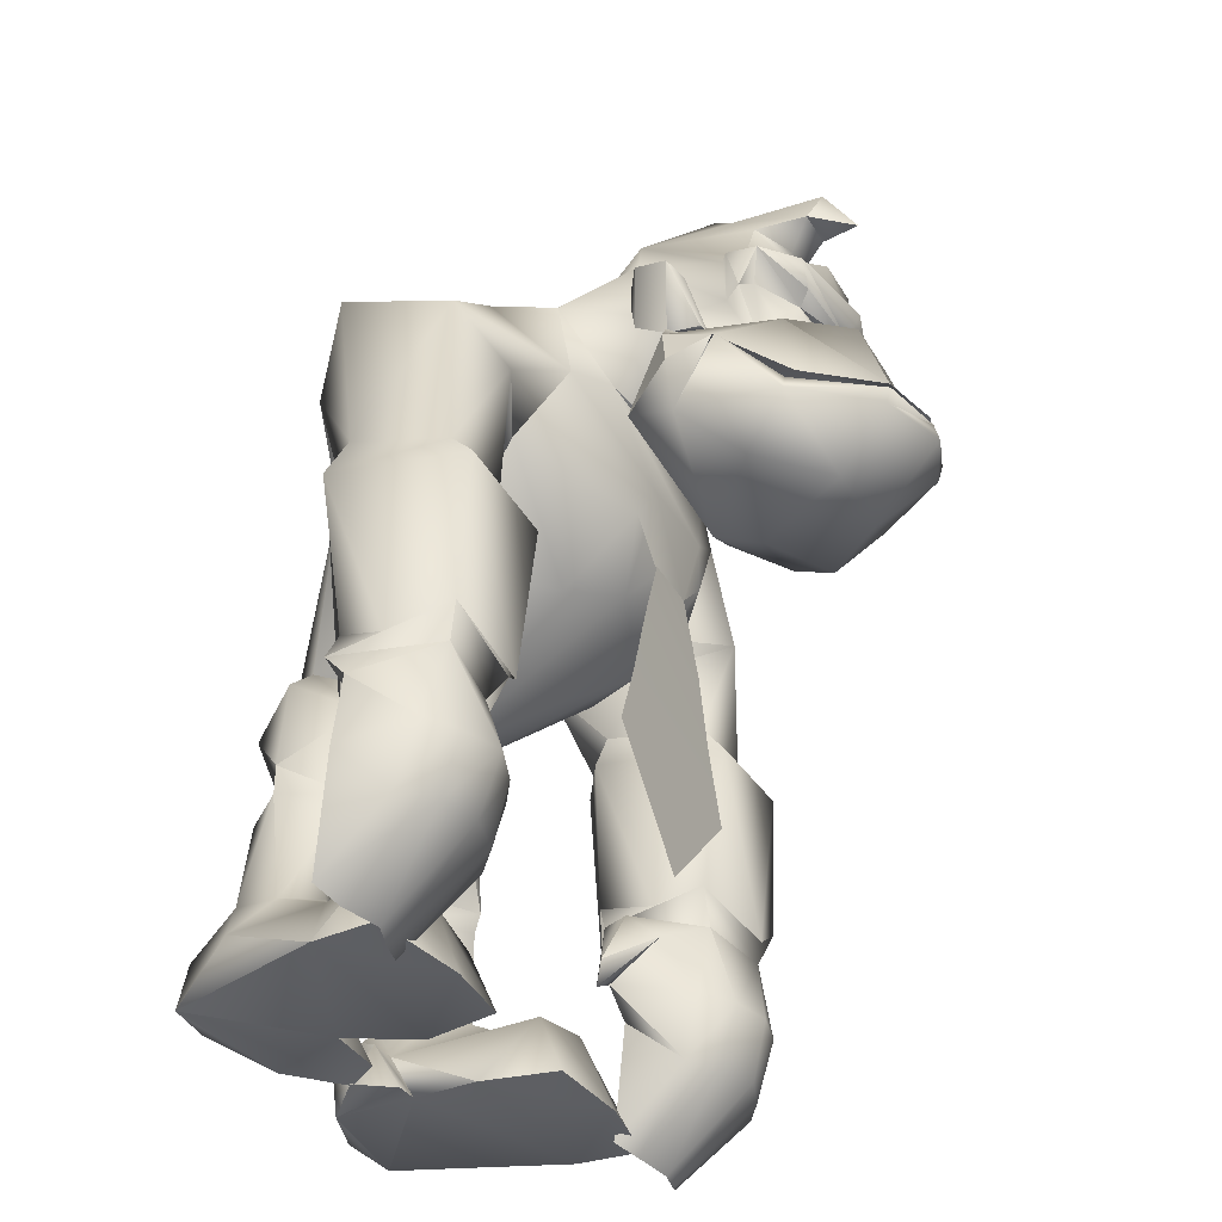
<metadata>
{"format":"obj","ext":"obj","renderer":"f3d","projection":"perspective","resolution":1024,"background":"white","views":[{"elev":-36.4,"azim":-63.1,"up":"+Y"}]}
</metadata>
<code>
g
v -2.585 13.43 6.987
v -3.174 14.75 8.31
v -3.615 14.75 5.369
v 3.738 14.75 8.31
v 3.15 13.43 6.987
v 4.18 14.75 5.369
v -0.9677 13.13 8.899
v -1.556 14.6 10.52
v 1.385 13.13 8.899
v 0.3563 14.46 11.25
v 2.121 14.6 10.52
v 2.121 15.04 10.66
v 3.591 15.19 8.31
v -1.556 15.04 10.66
v -3.026 15.19 8.31
v 0.3563 15.04 11.11
v 0.3563 12.84 6.104
v 0.3563 13.57 4.634
v -3.468 17.1 6.546
v 4.033 17.1 6.546
v 3.444 15.75 3.686
v 4.474 16.34 5.304
v 4.033 17.07 6.48
v -2.879 15.75 3.686
v -3.909 16.34 5.304
v -3.468 17.07 6.48
v -1.409 15.31 10.6
v 0.3563 15.31 11.04
v 0.3563 16.92 9.863
v 1.974 15.31 10.6
v 1.238 18.25 9.569
v -0.6727 18.25 9.569
v 0.2093 18.39 8.392
v -0.9677 18.1 8.245
v 3.003 17.81 8.098
v 0.5033 18.39 8.392
v -2.438 17.81 8.098
v 1.68 18.1 8.245
v 1.974 17.81 7.51
v 2.415 17.51 7.216
v -1.262 17.81 7.51
v -1.703 17.51 7.216
v -3.468 17.66 5.01
v -2.732 18.84 5.01
v 4.033 17.66 5.01
v -2.879 15.45 8.539
v 0.3563 16.92 3.686
v 3.444 15.45 8.539
v 3.444 18.84 5.01
v 0.3563 18.98 8.833
v 2.268 19.42 8.539
v 2.709 20.31 8.539
v 3.297 20.6 7.51
v 0.3563 19.72 9.275
v -1.85 20.31 8.539
v -0.5257 20.45 8.686
v 3.444 20.6 6.627
v 3.003 20.75 6.333
v 2.415 21.34 6.774
v -1.556 19.42 8.539
v -2.585 20.6 7.51
v -1.115 19.28 8.098
v -1.85 20.01 7.069
v -2.732 20.6 6.627
v -2.291 20.75 6.333
v -2.438 19.13 6.48
v -2.585 19.42 6.922
v 1.238 20.45 8.686
v 3.297 19.42 6.922
v 2.562 20.01 7.069
v -1.703 21.34 6.774
v 1.827 19.28 8.098
v 3.15 19.13 6.48
v -3.615 20.31 4.274
v -3.174 20.31 4.421
v -3.026 19.72 3.833
v -3.174 17.95 5.01
v -2.438 18.25 5.892
v -2.879 18.1 5.892
v -2.879 20.01 5.451
v -3.762 20.01 5.304
v -3.026 18.69 3.98
v 3.738 19.72 3.833
v 3.886 20.31 4.421
v 4.327 20.31 4.274
v 3.591 18.1 5.892
v 3.886 17.95 5.01
v 3.15 18.25 5.892
v 3.738 18.69 3.98
v 3.591 20.01 5.451
v 4.474 20.01 5.304
v 8.774 -0.7738 -0.8657
v 8.921 1.212 1.605
v 7.745 1.212 2.046
v 7.745 -0.9208 -0.5707
v 6.715 -0.7738 -0.8657
v 5.392 2.535 -0.6007
v 10.25 2.535 -0.6007
v 9.509 -0.4798 -1.16
v 5.833 -0.6268 -1.16
v 5.686 1.212 1.017
v 9.804 1.212 1.017
v 6.568 1.212 1.605
v 10.07 4.61 -0.4697
v 5.07 3.581 -0.9107
v 7.718 2.992 2.472
v 6.541 2.992 2.178
v 9.923 2.992 1.442
v 8.894 2.992 2.178
v 5.659 3.139 1.442
v 9.041 5.492 1.736
v 5.217 4.757 0.5603
v 6.541 5.492 1.442
v 4.041 2.992 -0.7637
v 9.629 5.64 -1.205
v 5.953 5.934 -1.499
v 4.923 5.492 -0.3217
v 3.453 3.434 -0.3217
v 9.279 6.463 2.139
v 5.896 6.463 1.551
v 9.426 6.316 -1.096
v 6.043 6.61 -1.684
v -2.438 17.46 3.01
v -0.9677 14.52 3.598
v 1.68 14.52 3.598
v 3.886 11.87 -0.8137
v 5.503 14.52 1.245
v 2.562 11.43 1.245
v 0.3563 12.46 1.981
v -1.556 13.49 3.304
v -1.85 11.43 1.245
v 3.15 17.46 3.01
v 2.268 13.49 3.304
v -4.791 14.52 1.245
v -3.174 11.87 -0.8137
v -4.056 16.87 2.569
v 4.768 16.87 2.569
v 0.3563 9.363 -3.289
v 2.562 10.1 -4.466
v -1.85 10.1 -4.466
v -4.68 2.535 -0.7477
v -5.121 -0.6268 -1.307
v -6.003 -0.7738 -1.013
v -7.033 -0.9208 -0.5707
v -8.062 -0.7738 -1.013
v -9.533 2.535 -0.6007
v -8.797 -0.4798 -1.307
v -8.209 1.212 1.605
v -9.092 1.212 0.8703
v -7.033 1.212 1.899
v -5.856 1.212 1.605
v -4.974 1.212 0.8703
v -4.947 2.992 1.442
v -5.829 2.992 2.031
v -7.006 2.992 2.472
v -8.182 2.992 2.031
v -9.211 2.992 1.442
v -9.359 4.61 -0.4697
v -4.358 3.581 -0.9107
v -8.329 5.492 1.736
v -8.917 5.64 -1.352
v -3.329 2.992 -0.7637
v -5.241 5.934 -1.646
v -2.741 3.434 -0.4697
v -4.505 4.757 0.4133
v -4.211 5.492 -0.3217
v -5.829 5.492 1.295
v -8.714 6.316 -1.096
v -5.331 6.61 -1.684
v -5.184 6.463 1.551
v -8.567 6.463 1.992
v 7.062 -0.3568 -2.906
v 7.209 -0.3568 -0.9937
v 4.415 -0.5048 -0.4057
v 6.768 1.26 -1.73
v 4.121 1.701 -1.289
v 2.209 1.407 -1.436
v 2.062 -0.3568 -0.6997
v 5.886 1.407 -3.347
v 5.445 -0.2098 -7.759
v 6.327 0.9662 -5.848
v 1.621 -0.3568 -2.906
v 0.8863 0.9662 -5.553
v 1.033 -0.3568 -4.818
v 2.209 -0.06278 -5.112
v 3.827 -0.06278 -8.053
v 2.209 0.9662 -7.612
v 4.856 1.407 -7.906
v 3.68 1.701 -2.612
v 1.915 1.113 -5.7
v 0.2973 -0.3568 -5.848
v 1.768 -0.3568 -7.171
v 1.621 1.554 -6.436
v 2.47 2.319 -6.448
v 3.059 2.613 -4.83
v 3.647 2.76 -7.183
v 5.117 2.466 -5.271
v 4.97 2.613 -6.595
v 4.088 2.76 -4.536
v -1.497 -0.06278 -5.112
v -4.733 -0.2098 -7.759
v -1.056 -0.3568 -7.171
v -1.203 1.113 -5.7
v -0.1737 0.9662 -5.553
v -1.35 -0.3568 -0.6997
v -3.409 1.701 -1.289
v -3.703 -0.5048 -0.4057
v -3.115 -0.06278 -8.053
v -4.144 1.407 -7.906
v -0.9087 -0.3568 -2.906
v -6.35 -0.3568 -2.906
v -1.497 1.407 -1.436
v -2.968 1.701 -2.612
v -0.3207 -0.3568 -4.818
v 0.4153 -0.3568 -5.848
v -5.174 1.407 -3.347
v -5.615 0.9662 -5.848
v -0.9087 1.554 -6.436
v -1.497 0.9662 -7.612
v -6.056 1.26 -1.73
v -6.497 -0.3568 -0.9937
v -4.405 2.466 -5.271
v -3.376 2.76 -4.536
v -2.935 2.76 -7.183
v -4.258 2.613 -6.595
v -1.758 2.319 -6.448
v -2.347 2.613 -4.83
v 1.533 8.48 -3.73
v -0.8207 8.48 -3.73
v 0.3563 7.598 -6.378
f 1 2 3
f 4 5 6
f 7 8 2
f 9 10 7
f 4 11 9
f 7 2 1
f 12 11 4
f 4 9 5
f 7 10 8
f 12 4 13
f 2 14 15
f 2 8 14
f 8 16 14
f 8 10 16
f 12 16 10
f 11 10 9
f 17 9 7
f 12 10 11
f 18 17 1
f 17 7 1
f 5 9 17
f 18 1 3
f 6 17 18
f 6 5 17
f 2 15 19
f 3 2 19
f 20 13 4
f 20 4 6
f 6 21 22
f 23 6 22
f 21 18 24
f 6 18 21
f 25 24 3
f 24 18 3
f 25 3 26
f 27 28 29
f 29 28 30
f 29 30 31
f 32 27 29
f 33 34 32
f 31 30 35
f 36 33 31
f 34 37 32
f 33 32 31
f 38 36 31
f 39 35 40
f 29 31 32
f 38 31 35
f 35 39 38
f 41 37 34
f 41 42 37
f 32 37 27
f 43 42 44
f 22 21 45
f 23 22 45
f 26 46 37
f 45 35 23
f 44 47 24
f 35 48 23
f 37 46 27
f 49 45 21
f 30 48 35
f 24 47 21
f 43 26 37
f 24 25 43
f 43 37 42
f 47 49 21
f 44 24 43
f 25 26 43
f 45 40 35
f 45 49 40
f 50 51 52
f 52 51 53
f 50 52 54
f 50 54 55
f 56 55 54
f 57 58 59
f 50 55 60
f 61 62 60
f 61 63 62
f 64 65 66
f 42 63 67
f 52 53 68
f 69 53 70
f 61 60 55
f 56 61 55
f 71 65 64
f 50 60 62
f 42 67 66
f 63 61 67
f 71 64 61
f 56 71 61
f 56 54 68
f 61 64 67
f 72 50 62
f 73 69 40
f 53 57 59
f 53 59 68
f 51 70 53
f 51 72 70
f 73 58 57
f 69 70 40
f 72 51 50
f 69 57 53
f 64 66 67
f 54 52 68
f 74 75 76
f 69 73 57
f 77 44 78
f 79 78 80
f 77 78 79
f 81 80 75
f 82 44 77
f 44 82 76
f 81 75 74
f 83 84 85
f 79 80 81
f 86 49 87
f 86 88 49
f 87 49 89
f 90 88 86
f 85 90 91
f 85 84 90
f 91 90 86
f 83 89 49
f 92 93 94
f 95 96 97
f 98 99 92
f 92 94 95
f 100 101 97
f 102 99 98
f 96 101 100
f 96 103 101
f 103 96 95
f 98 95 97
f 102 93 92
f 103 95 94
f 96 100 97
f 102 92 99
f 98 92 95
f 104 97 105
f 104 98 97
f 103 106 107
f 103 94 106
f 108 109 93
f 101 110 105
f 105 97 101
f 108 93 102
f 104 102 98
f 104 108 102
f 109 94 93
f 109 106 94
f 101 107 110
f 101 103 107
f 107 106 111
f 112 105 110
f 113 112 110
f 107 111 113
f 112 114 105
f 115 105 116
f 115 104 105
f 116 105 114
f 109 108 111
f 116 117 113
f 117 112 113
f 107 113 110
f 112 118 114
f 118 117 116
f 108 104 111
f 117 118 112
f 106 109 111
f 118 116 114
f 104 115 111
f 111 115 119
f 113 120 116
f 119 115 121
f 111 120 113
f 115 116 122
f 111 119 120
f 120 122 116
f 115 122 121
f 123 124 125
f 126 127 128
f 129 130 131
f 123 125 132
f 125 129 133
f 127 133 128
f 130 129 124
f 131 134 135
f 128 133 129
f 131 130 134
f 124 129 125
f 130 136 134
f 127 137 133
f 128 138 139
f 128 139 126
f 138 129 131
f 128 129 138
f 135 140 131
f 140 138 131
f 141 142 143
f 144 145 146
f 147 148 149
f 147 145 148
f 150 143 151
f 150 144 143
f 142 152 151
f 141 144 146
f 141 152 142
f 142 151 143
f 145 147 146
f 146 147 149
f 144 148 145
f 144 150 148
f 141 143 144
f 153 151 152
f 153 154 151
f 148 155 156
f 148 150 155
f 146 157 158
f 146 149 157
f 149 148 156
f 152 141 159
f 159 153 152
f 149 156 157
f 154 150 151
f 154 155 150
f 159 146 158
f 159 141 146
f 160 156 155
f 160 161 158
f 160 158 157
f 162 163 164
f 162 164 165
f 165 164 166
f 167 165 166
f 163 166 164
f 160 157 156
f 153 167 154
f 159 158 161
f 167 166 163
f 159 162 165
f 162 159 163
f 153 165 167
f 163 159 161
f 167 155 154
f 167 160 155
f 153 159 165
f 168 169 161
f 163 169 170
f 170 171 160
f 169 163 161
f 167 170 160
f 168 161 171
f 163 170 167
f 171 161 160
f 172 173 174
f 174 173 175
f 176 177 178
f 175 172 179
f 180 181 172
f 174 175 176
f 178 177 182
f 173 172 175
f 183 184 185
f 186 187 188
f 176 175 179
f 181 180 188
f 177 189 190
f 190 182 177
f 172 182 185
f 176 179 189
f 180 172 185
f 191 187 192
f 178 182 174
f 186 192 187
f 184 191 192
f 183 193 187
f 193 183 190
f 184 192 185
f 181 179 172
f 191 183 187
f 189 177 176
f 192 186 180
f 185 182 190
f 191 184 183
f 174 176 178
f 174 182 172
f 192 180 185
f 188 180 186
f 183 185 190
f 193 190 194
f 189 195 190
f 187 196 188
f 193 194 187
f 181 197 179
f 181 188 198
f 189 179 199
f 200 201 202
f 203 200 204
f 205 206 207
f 208 201 209
f 203 210 200
f 211 210 207
f 206 212 213
f 204 214 215
f 211 216 217
f 201 208 202
f 203 204 218
f 219 204 215
f 200 215 214
f 200 202 215
f 207 210 205
f 219 218 204
f 200 211 201
f 219 202 208
f 200 210 211
f 202 219 215
f 203 213 212
f 213 216 206
f 216 220 206
f 212 210 203
f 200 214 204
f 209 201 217
f 210 212 205
f 209 219 208
f 211 217 201
f 220 211 221
f 205 212 206
f 206 220 207
f 207 221 211
f 216 211 220
f 220 221 207
f 216 222 217
f 223 216 213
f 209 224 219
f 225 209 217
f 226 203 218
f 219 226 218
f 203 227 213
f 228 138 229
f 138 228 139
f 228 229 230
f 140 229 138
g _1
v -3.468 17.1 6.546
v 3.591 15.19 8.31
v 4.033 17.1 6.546
v -3.026 15.19 8.31
v -1.556 15.04 10.66
v 0.3563 15.04 11.11
v 2.121 15.04 10.66
f 231 232 233
f 231 234 232
f 234 235 236
f 234 236 232
f 236 237 232
g _2
v 4.474 20.01 5.304
v 3.591 18.1 5.892
v 3.886 17.95 5.01
v 3.738 18.69 3.98
v 3.738 19.72 3.833
v 4.327 20.31 4.274
v -3.174 17.95 5.01
v -3.762 20.01 5.304
v -3.026 18.69 3.98
v -2.879 18.1 5.892
v -3.615 20.31 4.274
v -3.026 19.72 3.833
f 238 239 240
f 241 238 240
f 241 242 243
f 241 243 238
f 244 245 246
f 244 247 245
f 248 249 246
f 245 248 246
g _3
v 0.3563 15.31 11.04
v -1.409 15.31 10.6
v -3.468 17.07 6.48
v 4.033 17.07 6.48
v 3.444 15.45 8.539
v 1.974 15.31 10.6
v -2.879 15.45 8.539
f 250 251 252
f 253 254 255
f 252 251 256
f 250 253 255
f 250 252 253
g _4
v 2.268 18.84 7.51
v 2.415 17.51 7.216
v 2.562 20.01 7.069
v -1.409 18.25 7.51
v -1.556 18.84 7.51
v -1.703 17.51 7.216
v 2.121 18.25 7.51
v 1.974 17.81 7.51
v 1.827 19.28 8.098
v 0.2093 18.84 8.245
v 0.2093 18.39 8.392
v 0.5033 18.39 8.392
v -1.262 17.81 7.51
v 3.15 19.13 6.48
v 3.444 18.84 5.01
v 4.033 20.6 4.274
v 0.5033 18.84 8.245
v -0.08467 19.13 8.245
v 2.415 21.34 6.774
v 1.091 22.07 7.363
v 1.091 21.19 8.686
v 0.7973 19.13 8.245
v 3.003 22.37 3.833
v 1.68 22.95 6.774
v -0.3787 21.19 8.686
v -0.3787 22.07 7.363
v 1.238 20.45 8.686
v 1.238 22.22 2.068
v 0.3563 25.16 5.01
v 1.385 23.84 5.892
v 3.003 20.75 6.333
v 2.121 21.48 1.774
v 0.9443 23.54 8.098
v -0.2317 23.54 8.098
v 0.3563 23.1 9.422
v 0.3563 24.57 6.333
v 0.3563 24.72 8.392
v 0.3563 22.95 7.363
v -1.115 19.28 8.098
v -2.291 22.37 3.833
v -1.409 21.48 1.774
v -3.321 20.6 4.274
v -0.5257 22.22 2.068
v -0.6727 23.84 5.892
v -0.9677 22.95 6.774
v -1.703 21.34 6.774
v -0.5257 20.45 8.686
v -2.291 20.75 6.333
v -2.732 18.84 5.01
v -2.438 19.13 6.48
v -1.85 20.01 7.069
v 0.3563 20.99 0.6573
v 3.15 20.99 0.9513
v -2.438 20.99 0.9513
v 4.18 19.96 1.834
v -3.468 19.96 1.834
v 3.15 17.46 3.01
v -2.438 17.46 3.01
v 0.3563 16.92 3.686
v 9.279 10.88 2.286
v 7.367 5.14 2.58
v 9.279 6.463 2.139
v 9.426 6.316 -1.096
v 7.661 11.46 -2.861
v 10.46 10.58 -1.243
v 5.161 5.728 0.3743
v 5.896 10.73 2.286
v 4.867 10.58 -1.243
v 10.31 5.434 0.6693
v 7.367 5.287 -2.273
v 6.043 6.61 -1.684
v 5.896 6.463 1.551
v 7.531 11.92 -2.577
v 9.59 12.22 -1.107
v 8.855 11.92 1.394
v 5.619 11.92 -1.254
v 6.355 11.92 1.394
v 8.561 16.92 1.099
v 7.237 15.16 2.129
v 5.178 13.54 0.3643
v 5.325 13.98 -3.018
v 9.149 17.66 -1.989
v 7.237 16.34 -3.754
v 4.621 19.08 -2.725
v 2.415 16.58 -4.343
v 5.356 14.37 -4.196
v 5.356 19.66 0.3633
v 5.503 14.52 1.245
v 4.768 16.87 2.569
v 3.886 11.87 -0.8137
v -4.644 14.37 -4.196
v -3.174 11.87 -0.8137
v -4.791 14.52 1.245
v -1.703 19.66 -2.137
v -3.909 19.08 -2.725
v -3.026 19.96 -0.8137
v 0.3563 20.1 -1.108
v 0.3563 16.87 -3.608
v -1.703 16.58 -4.343
v -4.644 19.66 0.3633
v 3.738 19.96 -0.8137
v 2.415 19.66 -2.137
v 2.562 10.1 -4.466
v 3.15 10.69 -6.084
v -2.438 10.69 -6.084
v -1.85 10.1 -4.466
v -1.115 10.39 -7.554
v 0.3563 10.25 -7.701
v 1.827 10.39 -7.554
v -4.155 10.58 -1.243
v -4.449 5.728 0.3743
v -5.331 6.61 -1.684
v -5.184 10.73 2.286
v -6.655 5.14 2.58
v -5.184 6.463 1.551
v -9.743 10.58 -1.243
v -8.714 6.316 -1.096
v -9.596 5.287 0.6693
v -6.949 11.46 -2.861
v -8.567 10.88 2.286
v -6.655 5.287 -2.273
v -8.567 6.463 1.992
v -6.819 11.92 -2.43
v -8.143 11.92 1.394
v -5.643 11.92 1.394
v -8.878 12.22 -1.107
v -4.907 11.92 -1.254
v -6.525 16.34 -3.754
v -8.437 17.66 -1.989
v -7.849 16.92 1.099
v -4.613 13.98 -3.018
v -4.466 13.54 0.3643
v -6.525 15.16 2.129
v -4.056 16.87 2.569
v 3.647 2.76 -7.183
v 2.209 0.9662 -7.612
v 2.47 2.319 -6.448
v 3.059 2.613 -4.83
v 1.915 1.113 -5.7
v 5.117 2.466 -5.271
v 6.327 0.9662 -5.848
v 4.97 2.613 -6.595
v 4.856 1.407 -7.906
v 3.68 1.701 -2.612
v 4.088 2.76 -4.536
v 5.886 1.407 -3.347
v 2.029 5.407 -5.712
v 4.823 5.848 -5.86
v 3.5 5.996 -7.33
v 3.794 5.407 -4.389
v 3.2 6.991 -6.856
v 2.17 6.108 -5.532
v 4.67 6.844 -5.973
v 3.788 5.961 -4.208
v 3.494 8.755 -4.208
v 3.935 9.932 -6.267
v 1.288 8.02 -7.738
v 2.464 9.491 -8.179
v 2.611 7.285 -3.914
v 1.533 8.48 -3.73
v 0.3563 7.598 -6.378
v 0.3563 9.51 -7.554
v -4.405 2.466 -5.271
v -5.174 1.407 -3.347
v -3.376 2.76 -4.536
v -2.968 1.701 -2.612
v -2.347 2.613 -4.83
v -2.935 2.76 -7.183
v -4.144 1.407 -7.906
v -4.258 2.613 -6.595
v -5.615 0.9662 -5.848
v -1.203 1.113 -5.7
v -1.758 2.319 -6.448
v -1.497 0.9662 -7.612
v -3.082 5.407 -4.389
v -2.788 5.996 -7.33
v -1.317 5.407 -5.712
v -4.111 5.848 -5.86
v -3.076 5.961 -4.208
v -3.958 6.844 -5.973
v -1.458 6.108 -5.532
v -2.488 6.991 -6.856
v -3.223 9.932 -6.267
v -1.752 9.491 -8.179
v -1.899 7.285 -3.914
v -2.782 8.755 -4.208
v -0.5757 8.02 -7.738
v -0.8207 8.48 -3.73
f 257 258 259
f 260 261 262
f 258 263 264
f 257 259 265
f 266 267 268
f 269 260 262
f 270 271 272
f 266 268 273
f 274 266 273
f 257 263 258
f 275 276 277
f 274 273 278
f 275 279 280
f 276 281 277
f 276 282 281
f 283 275 277
f 279 284 285
f 279 286 280
f 287 270 272
f 287 272 279
f 279 288 284
f 286 289 280
f 290 289 291
f 285 292 286
f 286 293 289
f 294 289 290
f 288 279 272
f 295 278 265
f 295 274 278
f 296 297 298
f 289 294 280
f 284 297 299
f 284 288 297
f 293 292 300
f 294 301 282
f 286 292 293
f 301 296 302
f 281 302 303
f 296 304 302
f 291 289 293
f 286 279 285
f 301 302 282
f 293 290 291
f 298 305 306
f 305 262 306
f 261 307 262
f 261 295 307
f 285 299 296
f 281 282 302
f 275 287 279
f 276 294 282
f 301 300 296
f 298 306 304
f 283 277 281
f 285 296 300
f 299 297 296
f 283 281 303
f 276 280 294
f 296 298 304
f 290 293 300
f 301 290 300
f 276 275 280
f 300 292 285
f 301 294 290
f 299 285 284
f 270 258 271
f 308 288 309
f 309 288 272
f 310 297 308
f 311 309 272
f 288 308 297
f 298 310 312
f 271 313 311
f 297 310 298
f 314 313 315
f 305 314 315
f 271 311 272
f 313 271 315
f 298 312 305
f 312 314 305
f 316 317 318
f 319 320 321
f 322 323 324
f 325 316 318
f 319 326 320
f 326 327 320
f 322 328 323
f 317 316 323
f 325 319 321
f 325 321 316
f 327 322 324
f 327 324 320
f 328 317 323
f 329 320 324
f 321 330 331
f 332 324 333
f 329 324 332
f 323 316 331
f 333 323 331
f 330 321 320
f 324 323 333
f 316 321 331
f 330 320 329
f 331 330 334
f 333 331 335
f 336 332 333
f 329 332 337
f 334 335 331
f 336 333 335
f 330 338 334
f 339 329 337
f 338 330 329
f 332 336 337
f 338 329 339
f 340 339 341
f 339 342 341
f 343 338 340
f 338 339 340
f 344 335 345
f 336 335 344
f 334 343 345
f 335 334 345
f 337 336 344
f 339 337 342
f 334 338 343
f 337 344 342
f 344 346 342
f 347 348 349
f 350 351 352
f 353 350 352
f 350 354 355
f 350 353 354
f 350 355 351
f 356 352 351
f 357 340 358
f 357 358 353
f 341 353 358
f 341 354 353
f 340 341 358
f 340 357 343
f 346 359 360
f 361 362 348
f 363 354 364
f 347 363 361
f 363 347 355
f 363 355 354
f 360 365 342
f 347 361 348
f 354 341 365
f 364 354 365
f 346 360 342
f 341 342 365
f 366 367 368
f 369 370 371
f 372 373 374
f 375 366 368
f 369 371 367
f 376 372 374
f 375 377 373
f 369 376 370
f 366 369 367
f 375 368 377
f 378 370 376
f 378 376 374
f 372 375 373
f 379 375 372
f 380 372 376
f 381 369 366
f 379 372 382
f 380 369 381
f 380 376 369
f 383 366 375
f 381 366 383
f 380 382 372
f 383 375 379
f 384 382 385
f 384 379 382
f 386 385 382
f 387 388 383
f 380 389 386
f 387 379 384
f 381 383 388
f 389 381 388
f 386 382 380
f 387 383 379
f 389 380 381
f 347 349 388
f 356 385 386
f 347 387 384
f 347 388 387
f 390 386 389
f 390 356 386
f 349 389 388
f 390 389 349
f 351 384 385
f 351 385 356
f 355 347 384
f 355 384 351
f 391 392 393
f 394 393 395
f 396 397 398
f 398 399 391
f 394 400 401
f 401 402 396
f 394 403 393
f 404 396 398
f 394 401 403
f 393 403 405
f 404 398 405
f 398 391 405
f 396 404 406
f 401 406 403
f 391 393 405
f 396 406 401
f 407 403 408
f 407 405 403
f 404 405 407
f 409 404 407
f 403 410 408
f 410 404 409
f 403 406 410
f 410 406 404
f 411 409 412
f 413 414 407
f 413 407 408
f 411 410 409
f 415 410 411
f 408 410 415
f 414 409 407
f 414 412 409
f 360 359 411
f 360 411 412
f 415 411 416
f 416 411 359
f 417 408 416
f 408 415 416
f 417 418 413
f 413 408 417
f 414 413 418
f 365 414 418
f 414 365 360
f 414 360 412
f 419 420 421
f 421 422 423
f 424 425 426
f 426 427 419
f 428 429 423
f 429 430 424
f 421 431 419
f 432 429 424
f 433 431 421
f 431 434 419
f 432 424 426
f 432 426 434
f 432 433 429
f 433 421 423
f 426 419 434
f 429 433 423
f 434 431 435
f 435 431 433
f 436 434 435
f 437 435 433
f 438 434 436
f 438 432 434
f 433 432 438
f 437 433 438
f 436 439 440
f 438 436 440
f 441 435 437
f 442 435 441
f 436 435 442
f 437 438 443
f 438 440 443
f 439 436 442
f 439 361 440
f 361 363 440
f 418 440 363
f 418 443 440
f 417 437 443
f 443 418 417
f 444 441 437
f 444 437 417
f 362 442 444
f 444 442 441
f 439 442 361
f 442 362 361
f 418 363 364
f 360 364 361
f 364 365 418
g _5
v 1.68 18.1 8.245
v 1.974 17.81 7.51
v 1.827 18.25 8.245
v 0.5033 18.39 8.392
v 1.827 18.84 8.245
v 0.7973 18.84 8.392
v 1.827 19.28 8.098
v 0.7973 19.13 8.245
v 0.5033 18.84 8.245
v 2.268 18.84 7.51
v 2.121 18.25 7.51
v -1.115 18.25 8.245
v -1.262 17.81 7.51
v -0.9677 18.1 8.245
v 0.2093 18.84 8.245
v -0.08467 18.84 8.392
v 0.2093 18.39 8.392
v -0.08467 19.13 8.245
v -1.115 19.28 8.098
v -1.115 18.84 8.245
v -1.556 18.84 7.51
v -1.409 18.25 7.51
f 445 446 447
f 448 449 450
f 450 451 452
f 448 450 453
f 447 454 449
f 447 455 454
f 448 447 449
f 449 454 451
f 450 452 453
f 450 449 451
f 446 455 447
f 447 448 445
f 456 457 458
f 459 460 461
f 462 463 460
f 464 456 461
f 464 465 456
f 465 466 456
f 460 464 461
f 463 465 464
f 459 462 460
f 463 464 460
f 456 466 457
f 458 461 456
g _6
v 0.3563 16.92 9.863
v 1.974 15.31 10.6
v 1.238 18.25 9.569
v -0.6727 18.25 9.569
v -1.409 15.31 10.6
f 467 468 469
f 470 471 467
g _7
v -2.585 6.317 3.321
v 0.3563 3.275 3.317
v 3.297 6.317 3.321
v -1.85 8.33 3.326
v 2.562 8.33 3.326
v -1.262 10.34 3.358
v 1.974 10.34 3.358
v -0.5257 12.4 3.358
v 1.238 12.46 3.304
f 472 473 474
f 474 475 472
f 474 476 475
f 476 477 475
f 476 478 477
f 478 479 477
f 478 480 479
g _8
v 3.15 20.99 0.9513
v 4.18 19.96 1.834
v 5.356 19.66 0.3633
v 3.738 19.96 -0.8137
v -0.9677 14.52 3.598
v -1.556 13.49 3.304
v -0.5257 12.46 3.304
v 1.68 14.52 3.598
v 2.268 13.49 3.304
v 4.768 16.87 2.569
v -4.644 19.66 0.3633
v -3.468 19.96 1.834
v -2.438 20.99 0.9513
v -3.026 19.96 -0.8137
v 3.15 17.46 3.01
v -4.056 16.87 2.569
v 1.238 12.46 3.304
v -2.438 17.46 3.01
v 0.3563 20.1 -1.108
v 0.3563 20.99 0.6573
f 481 482 483
f 481 483 484
f 485 486 487
f 488 489 490
f 491 492 493
f 494 491 493
f 495 488 490
f 496 486 485
f 497 489 488
f 496 498 492
f 496 485 498
f 482 495 490
f 491 496 492
f 482 490 483
f 499 493 500
f 499 494 493
f 481 499 500
f 481 484 499
f 497 485 487
f 497 488 485

</code>
